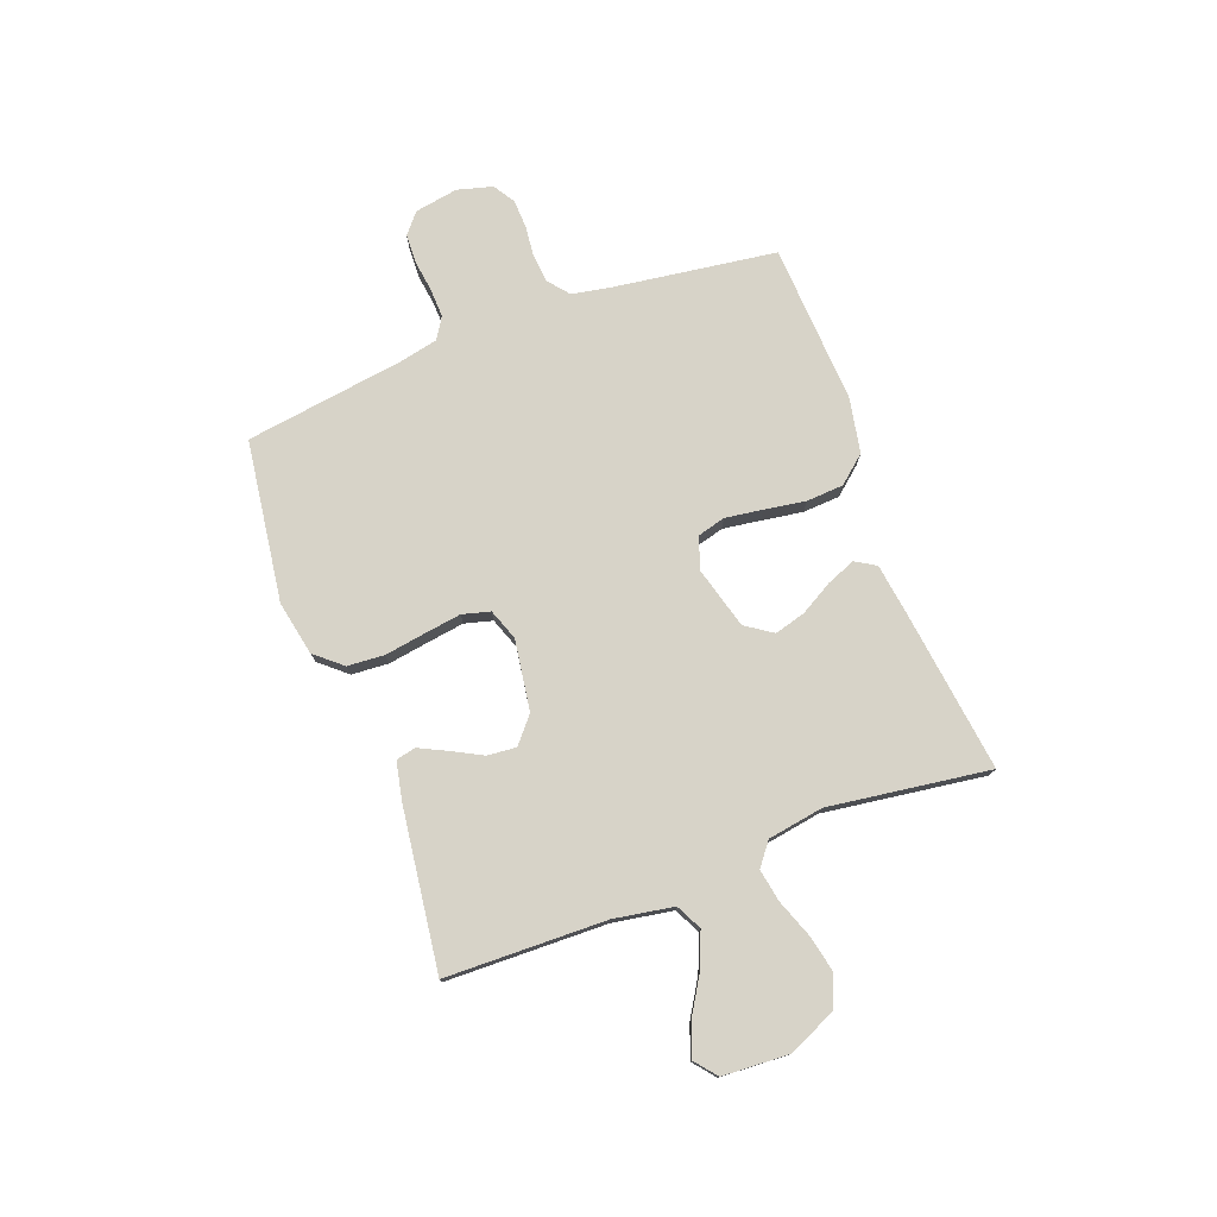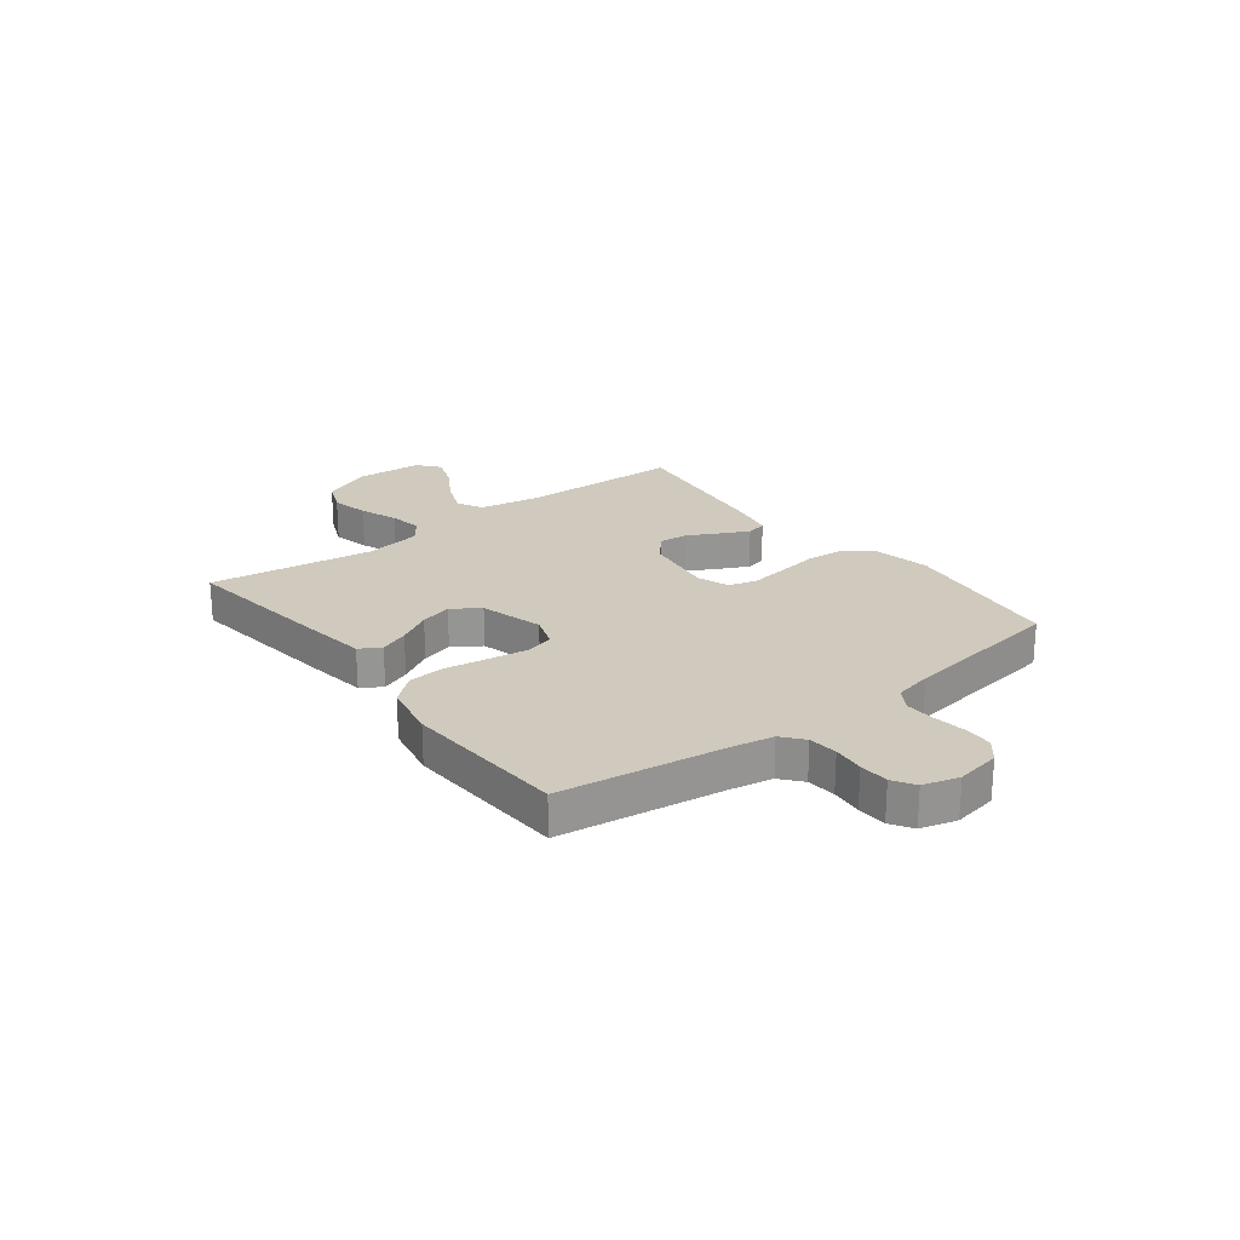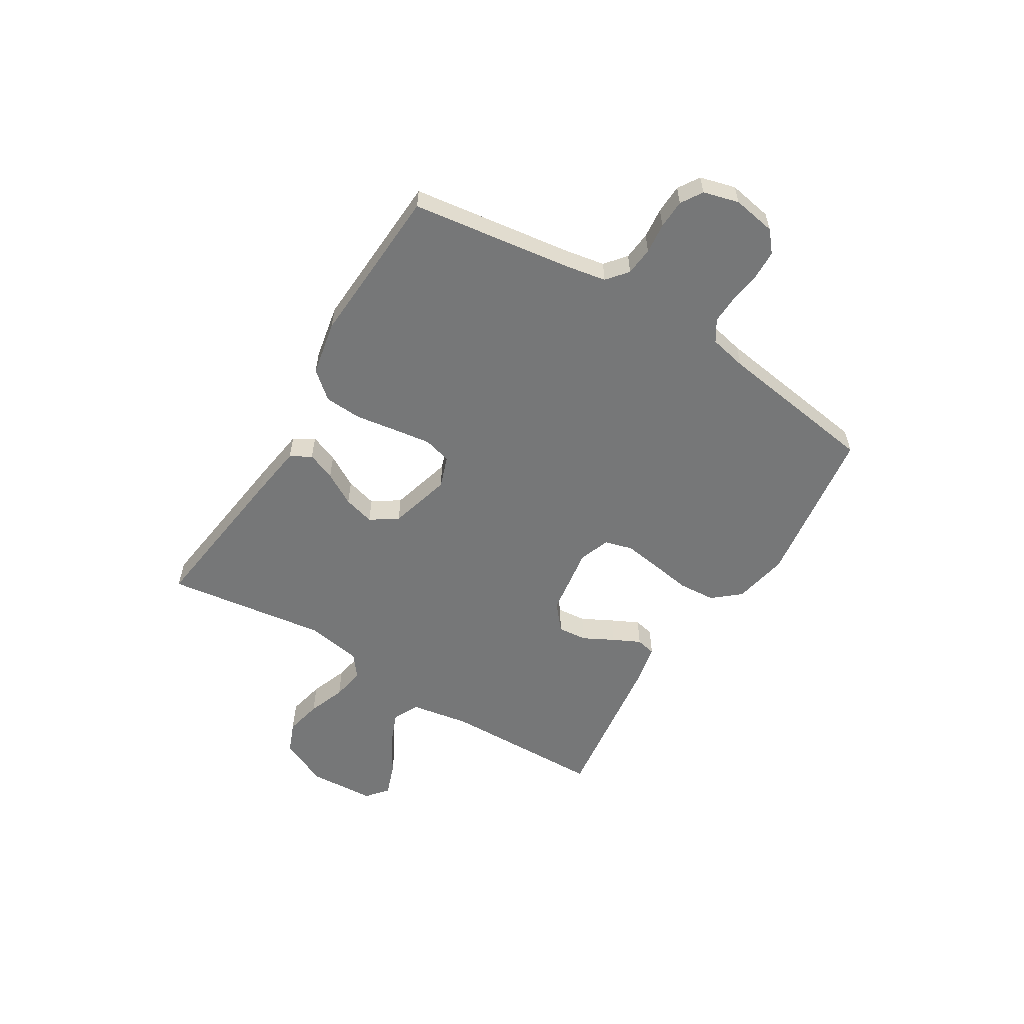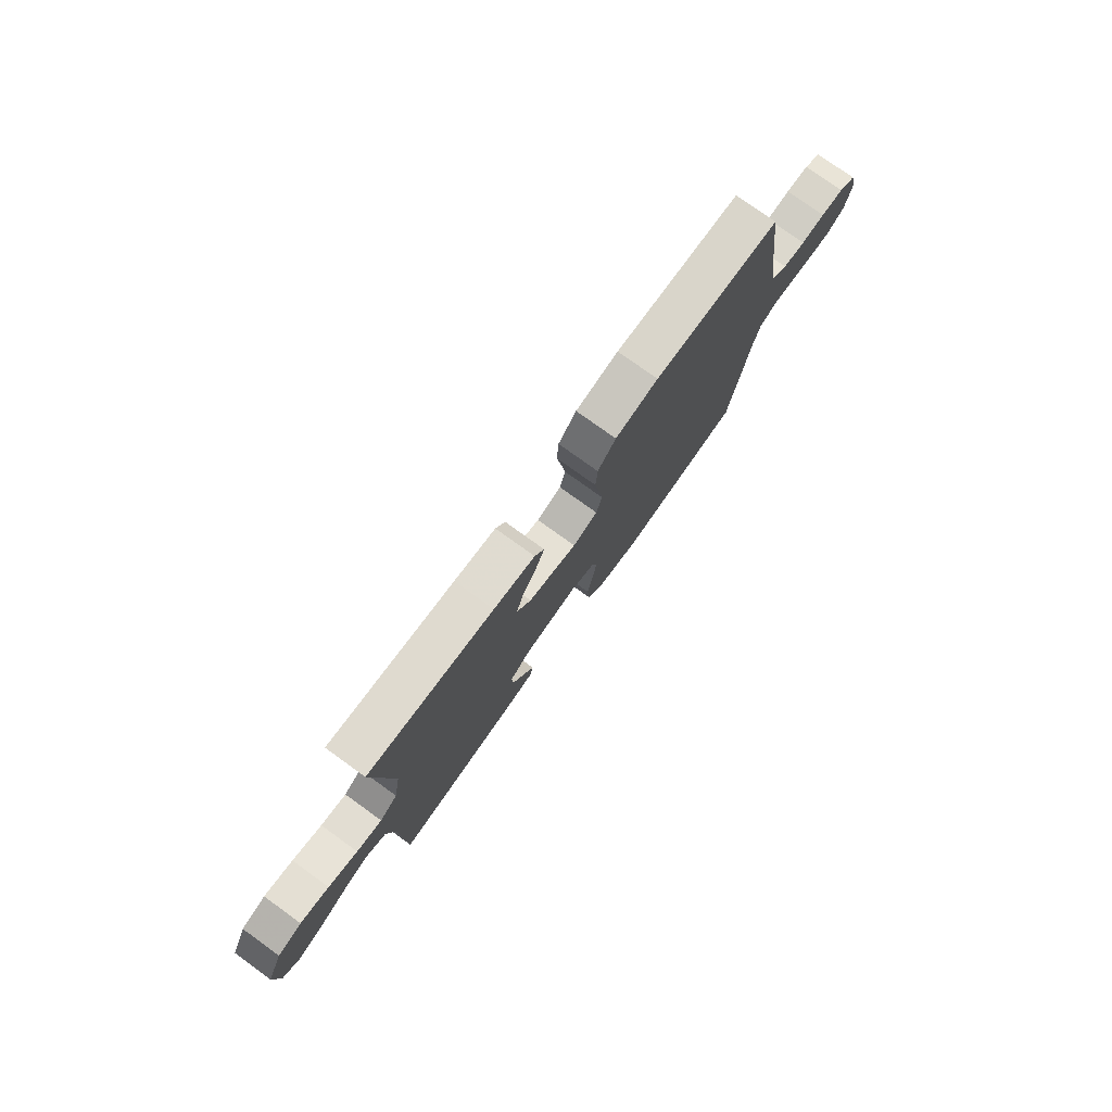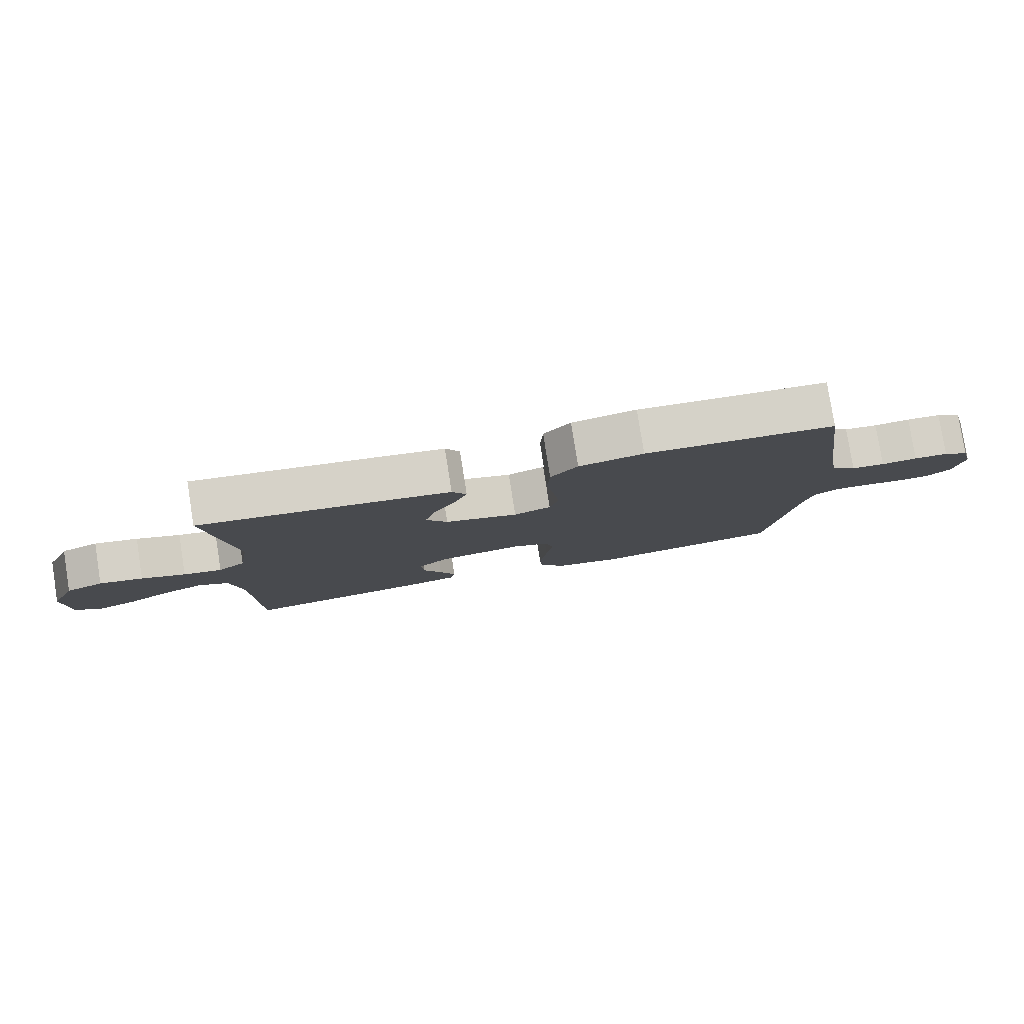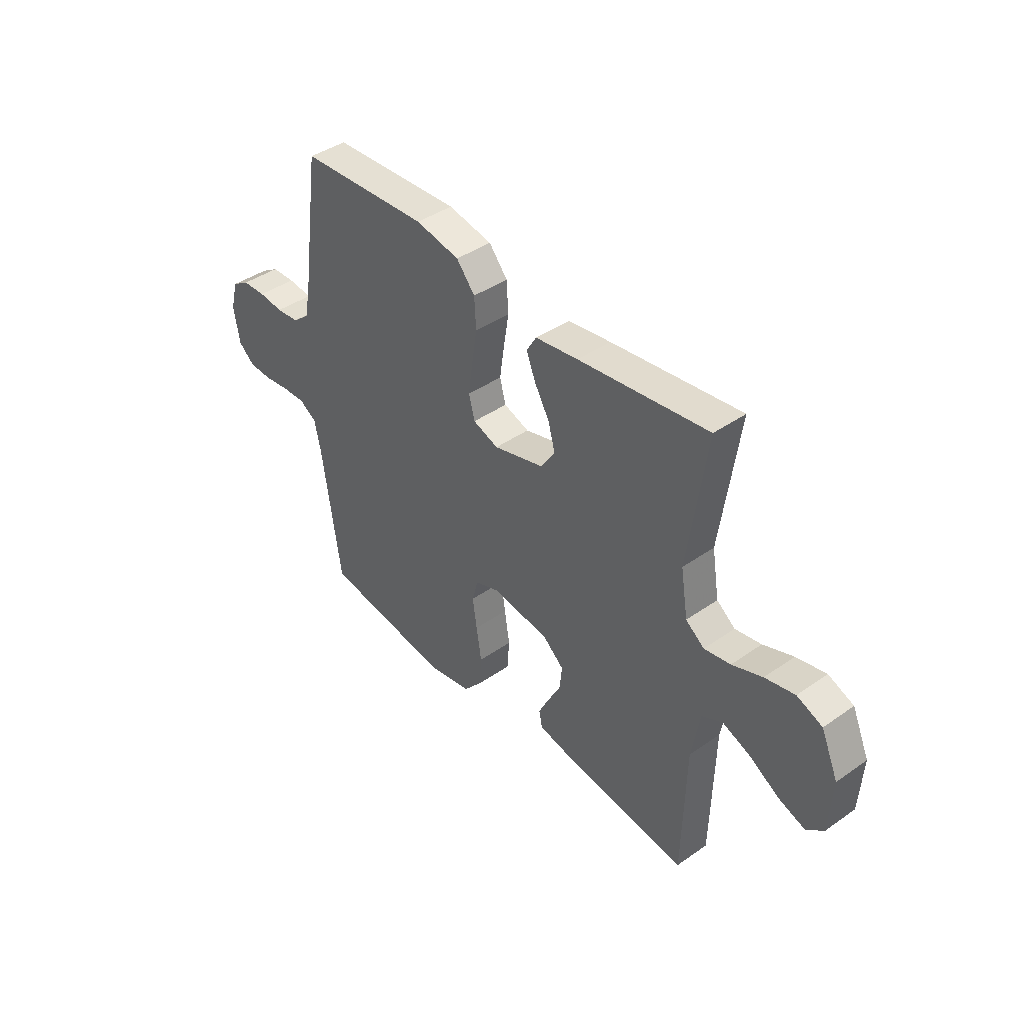
<metadata>
{"format":"obj","ext":"obj","renderer":"f3d","projection":"perspective","resolution":1024,"background":"white","views":[{"elev":76.5,"azim":-110.6,"up":"+Y"},{"elev":23.0,"azim":52.4,"up":"+Y"},{"elev":-57.0,"azim":58.4,"up":"+Y"},{"elev":77.5,"azim":-54.3,"up":"+Z"},{"elev":79.9,"azim":-9.0,"up":"+Z"},{"elev":41.5,"azim":-130.3,"up":"+Z"}]}
</metadata>
<code>
v -0.5 0.07 -0.5
v -0.507 0.07 -0.2
v -0.526 0.07 -0.089
v -0.574 0.07 -0.065
v -0.64 0.07 -0.092
v -0.709 0.07 -0.134
v -0.77 0.07 -0.156
v -0.81 0.07 -0.123
v -0.817 0.07 0
v -0.777 0.07 0.091
v -0.718 0.07 0.115
v -0.649 0.07 0.1
v -0.579 0.07 0.074
v -0.518 0.07 0.063
v -0.475 0.07 0.096
v -0.458 0.07 0.2
v -0.5 0.07 0.5
v -0.2 0.07 0.462
v -0.101 0.07 0.448
v -0.078 0.07 0.41
v -0.099 0.07 0.357
v -0.134 0.07 0.296
v -0.15 0.07 0.238
v -0.116 0.07 0.188
v 0 0.07 0.156
v 0.059 0.07 0.177
v 0.073 0.07 0.229
v 0.063 0.07 0.299
v 0.051 0.07 0.376
v 0.055 0.07 0.445
v 0.098 0.07 0.496
v 0.2 0.07 0.516
v 0.5 0.07 0.5
v 0.542 0.07 0.2
v 0.556 0.07 0.124
v 0.595 0.07 0.092
v 0.648 0.07 0.087
v 0.705 0.07 0.093
v 0.759 0.07 0.091
v 0.799 0.07 0.066
v 0.817 0.07 0
v 0.803 0.07 -0.081
v 0.765 0.07 -0.113
v 0.711 0.07 -0.115
v 0.652 0.07 -0.107
v 0.598 0.07 -0.105
v 0.558 0.07 -0.13
v 0.543 0.07 -0.2
v 0.5 0.07 -0.5
v 0.2 0.07 -0.542
v 0.098 0.07 -0.522
v 0.055 0.07 -0.472
v 0.05 0.07 -0.403
v 0.062 0.07 -0.327
v 0.072 0.07 -0.258
v 0.058 0.07 -0.206
v 0 0.07 -0.185
v -0.132 0.07 -0.205
v -0.18 0.07 -0.246
v -0.175 0.07 -0.3
v -0.145 0.07 -0.357
v -0.12 0.07 -0.408
v -0.128 0.07 -0.445
v -0.2 0.07 -0.46
v -0.5 0 -0.5
v -0.507 0 -0.2
v -0.526 0 -0.089
v -0.574 0 -0.065
v -0.64 0 -0.092
v -0.709 0 -0.134
v -0.77 0 -0.156
v -0.81 0 -0.123
v -0.817 0 0
v -0.777 0 0.091
v -0.718 0 0.115
v -0.649 0 0.1
v -0.579 0 0.074
v -0.518 0 0.063
v -0.475 0 0.096
v -0.458 0 0.2
v -0.5 0 0.5
v -0.2 0 0.462
v -0.101 0 0.448
v -0.078 0 0.41
v -0.099 0 0.357
v -0.134 0 0.296
v -0.15 0 0.238
v -0.116 0 0.188
v 0 0 0.156
v 0.059 0 0.177
v 0.073 0 0.229
v 0.063 0 0.299
v 0.051 0 0.376
v 0.055 0 0.445
v 0.098 0 0.496
v 0.2 0 0.516
v 0.5 0 0.5
v 0.542 0 0.2
v 0.556 0 0.124
v 0.595 0 0.092
v 0.648 0 0.087
v 0.705 0 0.093
v 0.759 0 0.091
v 0.799 0 0.066
v 0.817 0 0
v 0.803 0 -0.081
v 0.765 0 -0.113
v 0.711 0 -0.115
v 0.652 0 -0.107
v 0.598 0 -0.105
v 0.558 0 -0.13
v 0.543 0 -0.2
v 0.5 0 -0.5
v 0.2 0 -0.542
v 0.098 0 -0.522
v 0.055 0 -0.472
v 0.05 0 -0.403
v 0.062 0 -0.327
v 0.072 0 -0.258
v 0.058 0 -0.206
v 0 0 -0.185
v -0.132 0 -0.205
v -0.18 0 -0.246
v -0.175 0 -0.3
v -0.145 0 -0.357
v -0.12 0 -0.408
v -0.128 0 -0.445
v -0.2 0 -0.46
f 63 64 1 2
f 60 61 62 63
f 60 63 2 3
f 59 60 3
f 58 59 3 4
f 57 58 4
f 51 52 53 54
f 51 54 55
f 48 49 50 51
f 47 48 51 55
f 46 47 55 56
f 42 43 44 45
f 42 45 46
f 41 42 46
f 37 38 39 40
f 36 37 40 41
f 31 32 33 34
f 31 34 35
f 28 29 30 31
f 27 28 31 35
f 26 27 35 36
f 19 20 21 22
f 19 22 23
f 16 17 18 19
f 15 16 19 23
f 14 15 23 24
f 10 11 12 13
f 10 13 14
f 9 10 14
f 8 9 14
f 5 6 7 8
f 4 5 8 14
f 57 4 14 24
f 25 26 36 41
f 25 41 46 56
f 24 25 56 57
f 66 65 128 127
f 127 126 125 124
f 67 66 127 124
f 67 124 123
f 68 67 123 122
f 68 122 121
f 118 117 116 115
f 119 118 115
f 115 114 113 112
f 119 115 112 111
f 120 119 111 110
f 109 108 107 106
f 110 109 106
f 110 106 105
f 104 103 102 101
f 105 104 101 100
f 98 97 96 95
f 99 98 95
f 95 94 93 92
f 99 95 92 91
f 100 99 91 90
f 86 85 84 83
f 87 86 83
f 83 82 81 80
f 87 83 80 79
f 88 87 79 78
f 77 76 75 74
f 78 77 74
f 78 74 73
f 78 73 72
f 72 71 70 69
f 78 72 69 68
f 88 78 68 121
f 105 100 90 89
f 120 110 105 89
f 121 120 89 88
f 1 65 66 2
f 2 66 67 3
f 3 67 68 4
f 4 68 69 5
f 5 69 70 6
f 6 70 71 7
f 7 71 72 8
f 8 72 73 9
f 9 73 74 10
f 10 74 75 11
f 11 75 76 12
f 12 76 77 13
f 13 77 78 14
f 14 78 79 15
f 15 79 80 16
f 16 80 81 17
f 17 81 82 18
f 18 82 83 19
f 19 83 84 20
f 20 84 85 21
f 21 85 86 22
f 22 86 87 23
f 23 87 88 24
f 24 88 89 25
f 25 89 90 26
f 26 90 91 27
f 27 91 92 28
f 28 92 93 29
f 29 93 94 30
f 30 94 95 31
f 31 95 96 32
f 32 96 97 33
f 33 97 98 34
f 34 98 99 35
f 35 99 100 36
f 36 100 101 37
f 37 101 102 38
f 38 102 103 39
f 39 103 104 40
f 40 104 105 41
f 41 105 106 42
f 42 106 107 43
f 43 107 108 44
f 44 108 109 45
f 45 109 110 46
f 46 110 111 47
f 47 111 112 48
f 48 112 113 49
f 49 113 114 50
f 50 114 115 51
f 51 115 116 52
f 52 116 117 53
f 53 117 118 54
f 54 118 119 55
f 55 119 120 56
f 56 120 121 57
f 57 121 122 58
f 58 122 123 59
f 59 123 124 60
f 60 124 125 61
f 61 125 126 62
f 62 126 127 63
f 63 127 128 64
f 64 128 65 1

</code>
